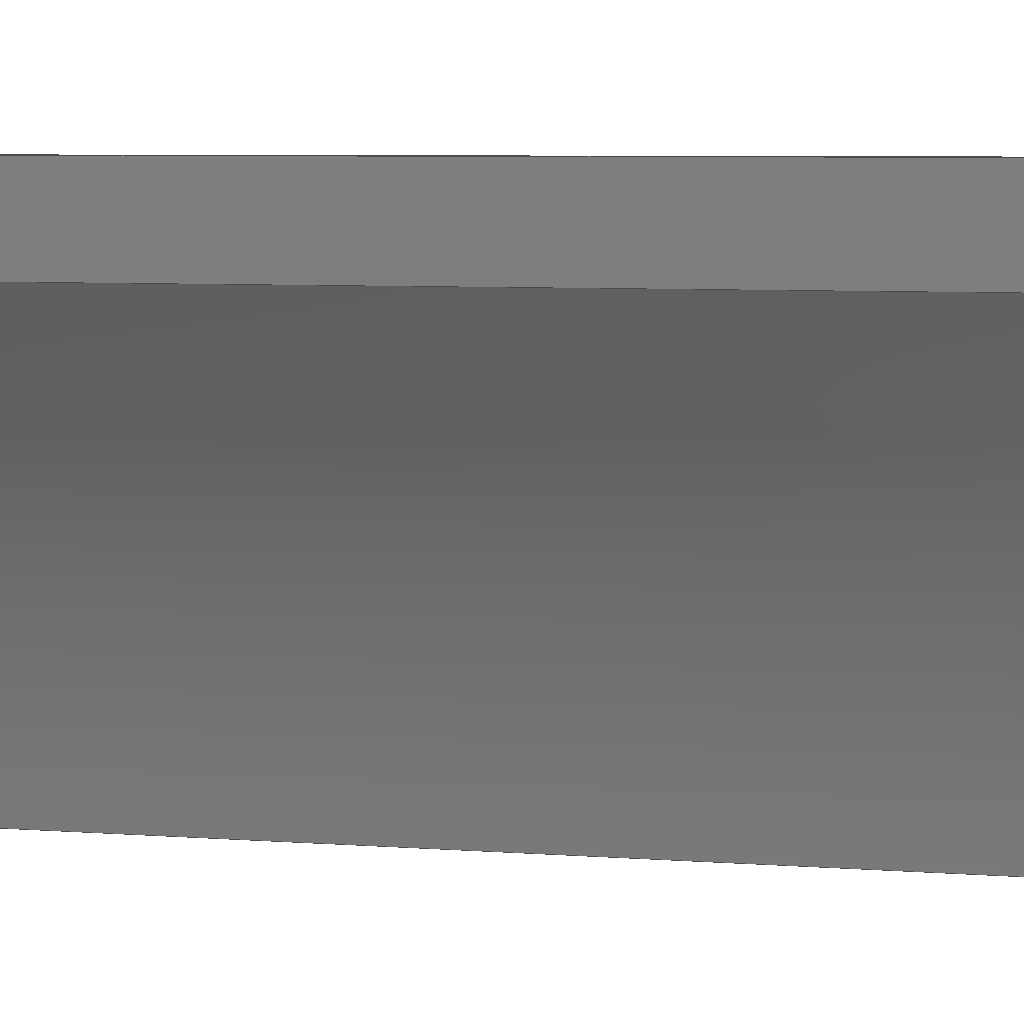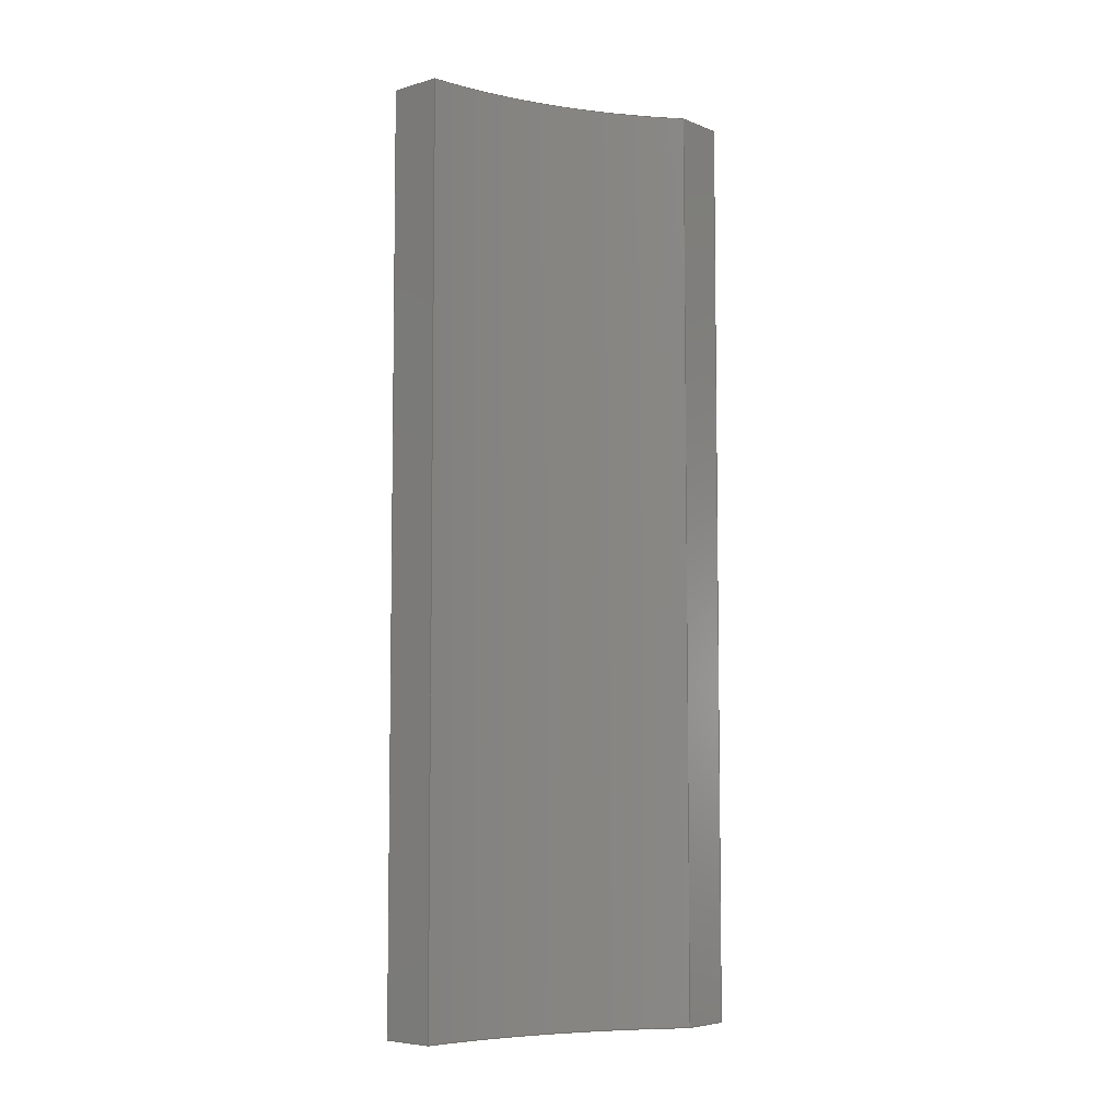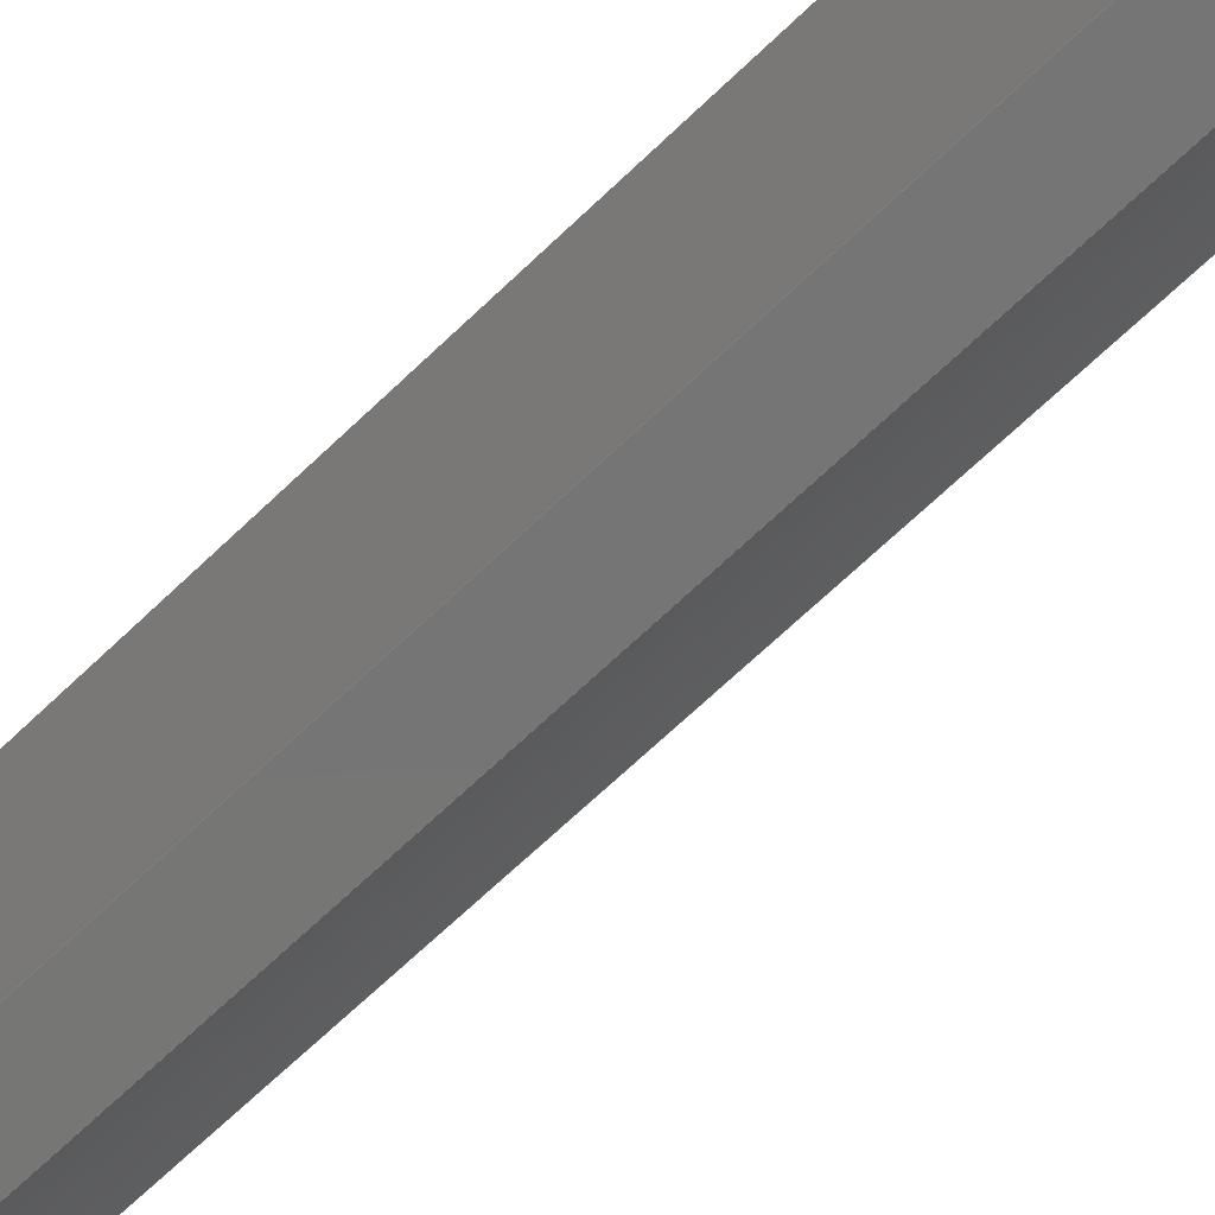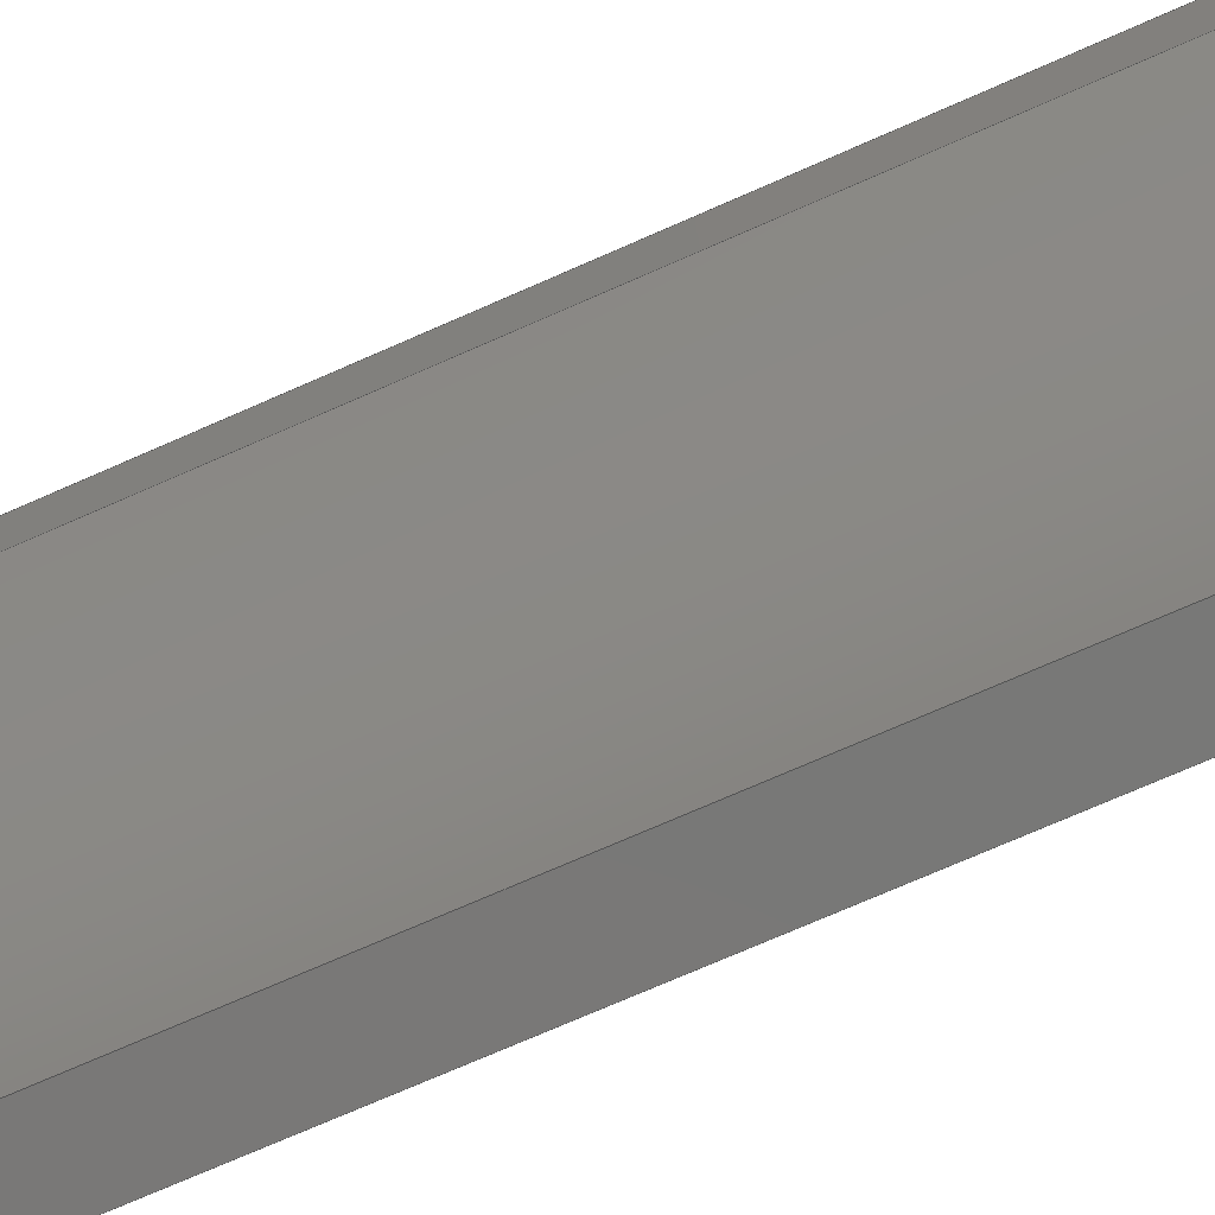
<metadata>
{"format":"step","ext":"step","renderer":"f3d","projection":"perspective","resolution":1024,"background":"white","views":[{"elev":5.0,"azim":106.2,"up":"+Y"},{"elev":-5.9,"azim":40.6,"up":"+Z"},{"elev":-68.0,"azim":-46.2,"up":"+Y"},{"elev":-71.1,"azim":114.0,"up":"+Y"}]}
</metadata>
<code>
ISO-10303-21;
DATA;
#1=MECHANICAL_DESIGN_GEOMETRIC_PRESENTATION_REPRESENTATION('',(#4),#275);
#2=SHAPE_REPRESENTATION_RELATIONSHIP('SRR','None',#285,#3);
#3=ADVANCED_BREP_SHAPE_REPRESENTATION('',(#5),#274);
#4=STYLED_ITEM('',(#295),#5);
#5=MANIFOLD_SOLID_BREP('Body1',#159);
#6=CYLINDRICAL_SURFACE('',#180,8.75);
#7=FACE_OUTER_BOUND('',#16,.T.);
#8=FACE_OUTER_BOUND('',#17,.T.);
#9=FACE_OUTER_BOUND('',#18,.T.);
#10=FACE_OUTER_BOUND('',#19,.T.);
#11=FACE_OUTER_BOUND('',#20,.T.);
#12=FACE_OUTER_BOUND('',#21,.T.);
#13=FACE_OUTER_BOUND('',#22,.T.);
#14=FACE_OUTER_BOUND('',#23,.T.);
#15=FACE_OUTER_BOUND('',#24,.T.);
#16=EDGE_LOOP('',(#100,#101,#102,#103,#104,#105,#106));
#17=EDGE_LOOP('',(#107,#108,#109,#110));
#18=EDGE_LOOP('',(#111,#112,#113,#114));
#19=EDGE_LOOP('',(#115,#116,#117,#118));
#20=EDGE_LOOP('',(#119,#120,#121,#122,#123,#124,#125));
#21=EDGE_LOOP('',(#126,#127,#128,#129));
#22=EDGE_LOOP('',(#130,#131,#132,#133));
#23=EDGE_LOOP('',(#134,#135,#136,#137));
#24=EDGE_LOOP('',(#138,#139,#140,#141));
#25=CIRCLE('',#174,8.75);
#26=CIRCLE('',#179,8.75);
#27=LINE('',#231,#46);
#28=LINE('',#235,#47);
#29=LINE('',#237,#48);
#30=LINE('',#239,#49);
#31=LINE('',#241,#50);
#32=LINE('',#242,#51);
#33=LINE('',#245,#52);
#34=LINE('',#247,#53);
#35=LINE('',#248,#54);
#36=LINE('',#251,#55);
#37=LINE('',#252,#56);
#38=LINE('',#255,#57);
#39=LINE('',#256,#58);
#40=LINE('',#260,#59);
#41=LINE('',#262,#60);
#42=LINE('',#263,#61);
#43=LINE('',#266,#62);
#44=LINE('',#268,#63);
#45=LINE('',#269,#64);
#46=VECTOR('',#188,0.3937);
#47=VECTOR('',#191,0.3937);
#48=VECTOR('',#192,0.3937);
#49=VECTOR('',#193,0.3937);
#50=VECTOR('',#194,0.3937);
#51=VECTOR('',#195,0.3937);
#52=VECTOR('',#198,0.3937);
#53=VECTOR('',#199,0.3937);
#54=VECTOR('',#200,0.3937);
#55=VECTOR('',#203,0.3937);
#56=VECTOR('',#204,0.3937);
#57=VECTOR('',#207,0.3937);
#58=VECTOR('',#208,0.3937);
#59=VECTOR('',#211,0.3937);
#60=VECTOR('',#212,0.3937);
#61=VECTOR('',#213,0.3937);
#62=VECTOR('',#218,0.3937);
#63=VECTOR('',#221,0.3937);
#64=VECTOR('',#222,0.3937);
#65=VERTEX_POINT('',#229);
#66=VERTEX_POINT('',#230);
#67=VERTEX_POINT('',#232);
#68=VERTEX_POINT('',#234);
#69=VERTEX_POINT('',#236);
#70=VERTEX_POINT('',#238);
#71=VERTEX_POINT('',#240);
#72=VERTEX_POINT('',#244);
#73=VERTEX_POINT('',#246);
#74=VERTEX_POINT('',#250);
#75=VERTEX_POINT('',#254);
#76=VERTEX_POINT('',#258);
#77=VERTEX_POINT('',#259);
#78=VERTEX_POINT('',#261);
#79=EDGE_CURVE('',#65,#66,#27,.T.);
#80=EDGE_CURVE('',#67,#65,#25,.T.);
#81=EDGE_CURVE('',#68,#67,#28,.T.);
#82=EDGE_CURVE('',#69,#68,#29,.T.);
#83=EDGE_CURVE('',#70,#69,#30,.T.);
#84=EDGE_CURVE('',#71,#70,#31,.T.);
#85=EDGE_CURVE('',#66,#71,#32,.T.);
#86=EDGE_CURVE('',#72,#69,#33,.T.);
#87=EDGE_CURVE('',#72,#73,#34,.T.);
#88=EDGE_CURVE('',#73,#70,#35,.T.);
#89=EDGE_CURVE('',#74,#68,#36,.T.);
#90=EDGE_CURVE('',#74,#72,#37,.T.);
#91=EDGE_CURVE('',#75,#67,#38,.T.);
#92=EDGE_CURVE('',#75,#74,#39,.T.);
#93=EDGE_CURVE('',#76,#77,#40,.T.);
#94=EDGE_CURVE('',#78,#76,#41,.T.);
#95=EDGE_CURVE('',#73,#78,#42,.T.);
#96=EDGE_CURVE('',#77,#75,#26,.T.);
#97=EDGE_CURVE('',#77,#65,#43,.T.);
#98=EDGE_CURVE('',#78,#71,#44,.T.);
#99=EDGE_CURVE('',#76,#66,#45,.T.);
#100=ORIENTED_EDGE('',*,*,#79,.F.);
#101=ORIENTED_EDGE('',*,*,#80,.F.);
#102=ORIENTED_EDGE('',*,*,#81,.F.);
#103=ORIENTED_EDGE('',*,*,#82,.F.);
#104=ORIENTED_EDGE('',*,*,#83,.F.);
#105=ORIENTED_EDGE('',*,*,#84,.F.);
#106=ORIENTED_EDGE('',*,*,#85,.F.);
#107=ORIENTED_EDGE('',*,*,#83,.T.);
#108=ORIENTED_EDGE('',*,*,#86,.F.);
#109=ORIENTED_EDGE('',*,*,#87,.T.);
#110=ORIENTED_EDGE('',*,*,#88,.T.);
#111=ORIENTED_EDGE('',*,*,#82,.T.);
#112=ORIENTED_EDGE('',*,*,#89,.F.);
#113=ORIENTED_EDGE('',*,*,#90,.T.);
#114=ORIENTED_EDGE('',*,*,#86,.T.);
#115=ORIENTED_EDGE('',*,*,#81,.T.);
#116=ORIENTED_EDGE('',*,*,#91,.F.);
#117=ORIENTED_EDGE('',*,*,#92,.T.);
#118=ORIENTED_EDGE('',*,*,#89,.T.);
#119=ORIENTED_EDGE('',*,*,#93,.F.);
#120=ORIENTED_EDGE('',*,*,#94,.F.);
#121=ORIENTED_EDGE('',*,*,#95,.F.);
#122=ORIENTED_EDGE('',*,*,#87,.F.);
#123=ORIENTED_EDGE('',*,*,#90,.F.);
#124=ORIENTED_EDGE('',*,*,#92,.F.);
#125=ORIENTED_EDGE('',*,*,#96,.F.);
#126=ORIENTED_EDGE('',*,*,#80,.T.);
#127=ORIENTED_EDGE('',*,*,#97,.F.);
#128=ORIENTED_EDGE('',*,*,#96,.T.);
#129=ORIENTED_EDGE('',*,*,#91,.T.);
#130=ORIENTED_EDGE('',*,*,#85,.T.);
#131=ORIENTED_EDGE('',*,*,#98,.F.);
#132=ORIENTED_EDGE('',*,*,#94,.T.);
#133=ORIENTED_EDGE('',*,*,#99,.T.);
#134=ORIENTED_EDGE('',*,*,#84,.T.);
#135=ORIENTED_EDGE('',*,*,#88,.F.);
#136=ORIENTED_EDGE('',*,*,#95,.T.);
#137=ORIENTED_EDGE('',*,*,#98,.T.);
#138=ORIENTED_EDGE('',*,*,#79,.T.);
#139=ORIENTED_EDGE('',*,*,#99,.F.);
#140=ORIENTED_EDGE('',*,*,#93,.T.);
#141=ORIENTED_EDGE('',*,*,#97,.T.);
#142=PLANE('',#173);
#143=PLANE('',#175);
#144=PLANE('',#176);
#145=PLANE('',#177);
#146=PLANE('',#178);
#147=PLANE('',#181);
#148=PLANE('',#182);
#149=PLANE('',#183);
#150=ADVANCED_FACE('',(#7),#142,.F.);
#151=ADVANCED_FACE('',(#8),#143,.T.);
#152=ADVANCED_FACE('',(#9),#144,.T.);
#153=ADVANCED_FACE('',(#10),#145,.T.);
#154=ADVANCED_FACE('',(#11),#146,.F.);
#155=ADVANCED_FACE('',(#12),#6,.F.);
#156=ADVANCED_FACE('',(#13),#147,.T.);
#157=ADVANCED_FACE('',(#14),#148,.T.);
#158=ADVANCED_FACE('',(#15),#149,.T.);
#159=CLOSED_SHELL('',(#150,#151,#152,#153,#154,#155,#156,#157,#158));
#160=DERIVED_UNIT_ELEMENT(#162,1);
#161=DERIVED_UNIT_ELEMENT(#279,-3);
#162=(
MASS_UNIT()
NAMED_UNIT(*)
SI_UNIT(.KILO.,.GRAM.)
);
#163=DERIVED_UNIT((#160,#161));
#164=MEASURE_REPRESENTATION_ITEM('density measure',
POSITIVE_RATIO_MEASURE(2600),#163);
#165=PROPERTY_DEFINITION_REPRESENTATION(#170,#167);
#166=PROPERTY_DEFINITION_REPRESENTATION(#171,#168);
#167=REPRESENTATION('material name',(#169),#274);
#168=REPRESENTATION('density',(#164),#274);
#169=DESCRIPTIVE_REPRESENTATION_ITEM('Limestone','Limestone');
#170=PROPERTY_DEFINITION('material property','material name',#287);
#171=PROPERTY_DEFINITION('material property','density of part',#287);
#172=AXIS2_PLACEMENT_3D('placement',#227,#184,#185);
#173=AXIS2_PLACEMENT_3D('',#228,#186,#187);
#174=AXIS2_PLACEMENT_3D('',#233,#189,#190);
#175=AXIS2_PLACEMENT_3D('',#243,#196,#197);
#176=AXIS2_PLACEMENT_3D('',#249,#201,#202);
#177=AXIS2_PLACEMENT_3D('',#253,#205,#206);
#178=AXIS2_PLACEMENT_3D('',#257,#209,#210);
#179=AXIS2_PLACEMENT_3D('',#264,#214,#215);
#180=AXIS2_PLACEMENT_3D('',#265,#216,#217);
#181=AXIS2_PLACEMENT_3D('',#267,#219,#220);
#182=AXIS2_PLACEMENT_3D('',#270,#223,#224);
#183=AXIS2_PLACEMENT_3D('',#271,#225,#226);
#184=DIRECTION('axis',(0,0,1));
#185=DIRECTION('refdir',(1,0,0));
#186=DIRECTION('center_axis',(0,0,-1));
#187=DIRECTION('ref_axis',(-1,0,0));
#188=DIRECTION('',(-1,0,0));
#189=DIRECTION('center_axis',(0,0,1));
#190=DIRECTION('ref_axis',(-0.993,0.1185,1.92e-16));
#191=DIRECTION('',(0,-1,0));
#192=DIRECTION('',(1,0,0));
#193=DIRECTION('',(0,1,0));
#194=DIRECTION('',(1,0,0));
#195=DIRECTION('',(-1.158e-32,1,0));
#196=DIRECTION('center_axis',(-1,0,1.933e-16));
#197=DIRECTION('ref_axis',(0,-1,0));
#198=DIRECTION('',(1.933e-16,0,1));
#199=DIRECTION('',(0,-1,0));
#200=DIRECTION('',(1.933e-16,0,1));
#201=DIRECTION('center_axis',(0,1,0));
#202=DIRECTION('ref_axis',(-1,0,0));
#203=DIRECTION('',(1.933e-16,0,1));
#204=DIRECTION('',(-1,0,0));
#205=DIRECTION('center_axis',(1,0,-1.933e-16));
#206=DIRECTION('ref_axis',(0,1,0));
#207=DIRECTION('',(1.933e-16,0,1));
#208=DIRECTION('',(0,1,0));
#209=DIRECTION('center_axis',(0,0,1));
#210=DIRECTION('ref_axis',(1,0,0));
#211=DIRECTION('',(1,0,0));
#212=DIRECTION('',(1.158e-32,-1,0));
#213=DIRECTION('',(-1,0,0));
#214=DIRECTION('center_axis',(0,0,-1));
#215=DIRECTION('ref_axis',(-0.993,0.1185,1.92e-16));
#216=DIRECTION('center_axis',(1.933e-16,0,1));
#217=DIRECTION('ref_axis',(-0.993,0.1185,1.92e-16));
#218=DIRECTION('',(1.933e-16,0,1));
#219=DIRECTION('center_axis',(-1,-1.158e-32,1.933e-16));
#220=DIRECTION('ref_axis',(0,-1,-5.987e-17));
#221=DIRECTION('',(1.933e-16,0,1));
#222=DIRECTION('',(1.933e-16,0,1));
#223=DIRECTION('center_axis',(0,1,0));
#224=DIRECTION('ref_axis',(-1,0,0));
#225=DIRECTION('center_axis',(0,-1,0));
#226=DIRECTION('ref_axis',(1,0,0));
#227=CARTESIAN_POINT('',(0,0,0));
#228=CARTESIAN_POINT('Origin',(242.1,5.595e-15,115.4));
#229=CARTESIAN_POINT('',(-140.6,-5.75,115.4));
#230=CARTESIAN_POINT('',(-141.6,-5.75,115.4));
#231=CARTESIAN_POINT('',(122.2,-5.75,115.4));
#232=CARTESIAN_POINT('',(-138.5,-1,115.4));
#233=CARTESIAN_POINT('Origin',(-131.9,-6.787,115.4));
#234=CARTESIAN_POINT('',(-138.5,0,115.4));
#235=CARTESIAN_POINT('',(-138.5,-0.5,115.4));
#236=CARTESIAN_POINT('',(-138.9,0,115.4));
#237=CARTESIAN_POINT('',(121.4,0,115.4));
#238=CARTESIAN_POINT('',(-138.9,-0.375,115.4));
#239=CARTESIAN_POINT('',(-138.9,2.797e-15,115.4));
#240=CARTESIAN_POINT('',(-141.6,-0.375,115.4));
#241=CARTESIAN_POINT('',(51.63,-0.375,115.4));
#242=CARTESIAN_POINT('',(-141.6,-0.1875,115.4));
#243=CARTESIAN_POINT('Origin',(-138.9,0,1.684e-16));
#244=CARTESIAN_POINT('',(-138.9,0,98));
#245=CARTESIAN_POINT('',(-138.9,0,1.684e-16));
#246=CARTESIAN_POINT('',(-138.9,-0.375,98));
#247=CARTESIAN_POINT('',(-138.9,2.797e-15,98));
#248=CARTESIAN_POINT('',(-138.9,-0.375,1.684e-16));
#249=CARTESIAN_POINT('Origin',(0.625,0,0));
#250=CARTESIAN_POINT('',(-138.5,0,98));
#251=CARTESIAN_POINT('',(-138.5,0,3.827e-16));
#252=CARTESIAN_POINT('',(-70.5,0,98));
#253=CARTESIAN_POINT('Origin',(-138.5,-1,3.827e-16));
#254=CARTESIAN_POINT('',(-138.5,-1,98));
#255=CARTESIAN_POINT('',(-138.5,-1,3.827e-16));
#256=CARTESIAN_POINT('',(-138.5,-0.5,98));
#257=CARTESIAN_POINT('Origin',(-141.6,5.595e-15,98));
#258=CARTESIAN_POINT('',(-141.6,-5.75,98));
#259=CARTESIAN_POINT('',(-140.6,-5.75,98));
#260=CARTESIAN_POINT('',(-69.62,-5.75,98));
#261=CARTESIAN_POINT('',(-141.6,-0.375,98));
#262=CARTESIAN_POINT('',(-141.6,-0.1875,98));
#263=CARTESIAN_POINT('',(-140.2,-0.375,98));
#264=CARTESIAN_POINT('Origin',(-131.9,-6.787,98));
#265=CARTESIAN_POINT('Origin',(-131.9,-6.787,1.186e-15));
#266=CARTESIAN_POINT('',(-140.6,-5.75,1.225e-16));
#267=CARTESIAN_POINT('Origin',(-141.6,-0.375,1.684e-16));
#268=CARTESIAN_POINT('',(-141.6,-0.375,1.684e-16));
#269=CARTESIAN_POINT('',(-141.6,-5.75,0));
#270=CARTESIAN_POINT('Origin',(-138.9,-0.375,1.684e-16));
#271=CARTESIAN_POINT('Origin',(2.375,-5.75,0));
#272=UNCERTAINTY_MEASURE_WITH_UNIT(LENGTH_MEASURE(0.0003937),
#277,'DISTANCE_ACCURACY_VALUE',
'Maximum model space distance between geometric entities at asserted c
onnectivities');
#273=UNCERTAINTY_MEASURE_WITH_UNIT(LENGTH_MEASURE(0.0003937),
#277,'DISTANCE_ACCURACY_VALUE',
'Maximum model space distance between geometric entities at asserted c
onnectivities');
#274=(
GEOMETRIC_REPRESENTATION_CONTEXT(3)
GLOBAL_UNCERTAINTY_ASSIGNED_CONTEXT((#272))
GLOBAL_UNIT_ASSIGNED_CONTEXT((#277,#281,#282))
REPRESENTATION_CONTEXT('','3D')
);
#275=(
GEOMETRIC_REPRESENTATION_CONTEXT(3)
GLOBAL_UNCERTAINTY_ASSIGNED_CONTEXT((#273))
GLOBAL_UNIT_ASSIGNED_CONTEXT((#277,#281,#282))
REPRESENTATION_CONTEXT('','3D')
);
#276=DIMENSIONAL_EXPONENTS(1,0,0,0,0,0,0);
#277=(
CONVERSION_BASED_UNIT('inch',#280)
LENGTH_UNIT()
NAMED_UNIT(#276)
);
#278=(
LENGTH_UNIT()
NAMED_UNIT(*)
SI_UNIT(.MILLI.,.METRE.)
);
#279=(
LENGTH_UNIT()
NAMED_UNIT(*)
SI_UNIT($,.METRE.)
);
#280=LENGTH_MEASURE_WITH_UNIT(LENGTH_MEASURE(25.4),#278);
#281=(
NAMED_UNIT(*)
PLANE_ANGLE_UNIT()
SI_UNIT($,.RADIAN.)
);
#282=(
NAMED_UNIT(*)
SI_UNIT($,.STERADIAN.)
SOLID_ANGLE_UNIT()
);
#283=SHAPE_DEFINITION_REPRESENTATION(#284,#285);
#284=PRODUCT_DEFINITION_SHAPE('',$,#287);
#285=SHAPE_REPRESENTATION('',(#172),#274);
#286=PRODUCT_DEFINITION_CONTEXT('part definition',#291,'design');
#287=PRODUCT_DEFINITION('B - half mull - 20','B - half mull - 20',#288,
#286);
#288=PRODUCT_DEFINITION_FORMATION('',$,#293);
#289=PRODUCT_RELATED_PRODUCT_CATEGORY('B - half mull - 20',
'B - half mull - 20',(#293));
#290=APPLICATION_PROTOCOL_DEFINITION('international standard',
'automotive_design',2009,#291);
#291=APPLICATION_CONTEXT(
'Core Data for Automotive Mechanical Design Process');
#292=PRODUCT_CONTEXT('part definition',#291,'mechanical');
#293=PRODUCT('B - half mull - 20','B - half mull - 20',$,(#292));
#294=PRESENTATION_STYLE_ASSIGNMENT((#296));
#295=PRESENTATION_STYLE_ASSIGNMENT((#297));
#296=SURFACE_STYLE_USAGE(.BOTH.,#298);
#297=SURFACE_STYLE_USAGE(.BOTH.,#299);
#298=SURFACE_SIDE_STYLE('',(#300));
#299=SURFACE_SIDE_STYLE('',(#301));
#300=SURFACE_STYLE_FILL_AREA(#302);
#301=SURFACE_STYLE_FILL_AREA(#303);
#302=FILL_AREA_STYLE('Surface - Matte',(#304));
#303=FILL_AREA_STYLE('AS-FH',(#305));
#304=FILL_AREA_STYLE_COLOUR('Surface - Matte',#306);
#305=FILL_AREA_STYLE_COLOUR('AS-FH',#307);
#306=COLOUR_RGB('Surface - Matte',0.702,0.702,0.702);
#307=COLOUR_RGB('AS-FH',0,0,0);
ENDSEC;
END-ISO-10303-21;

</code>
